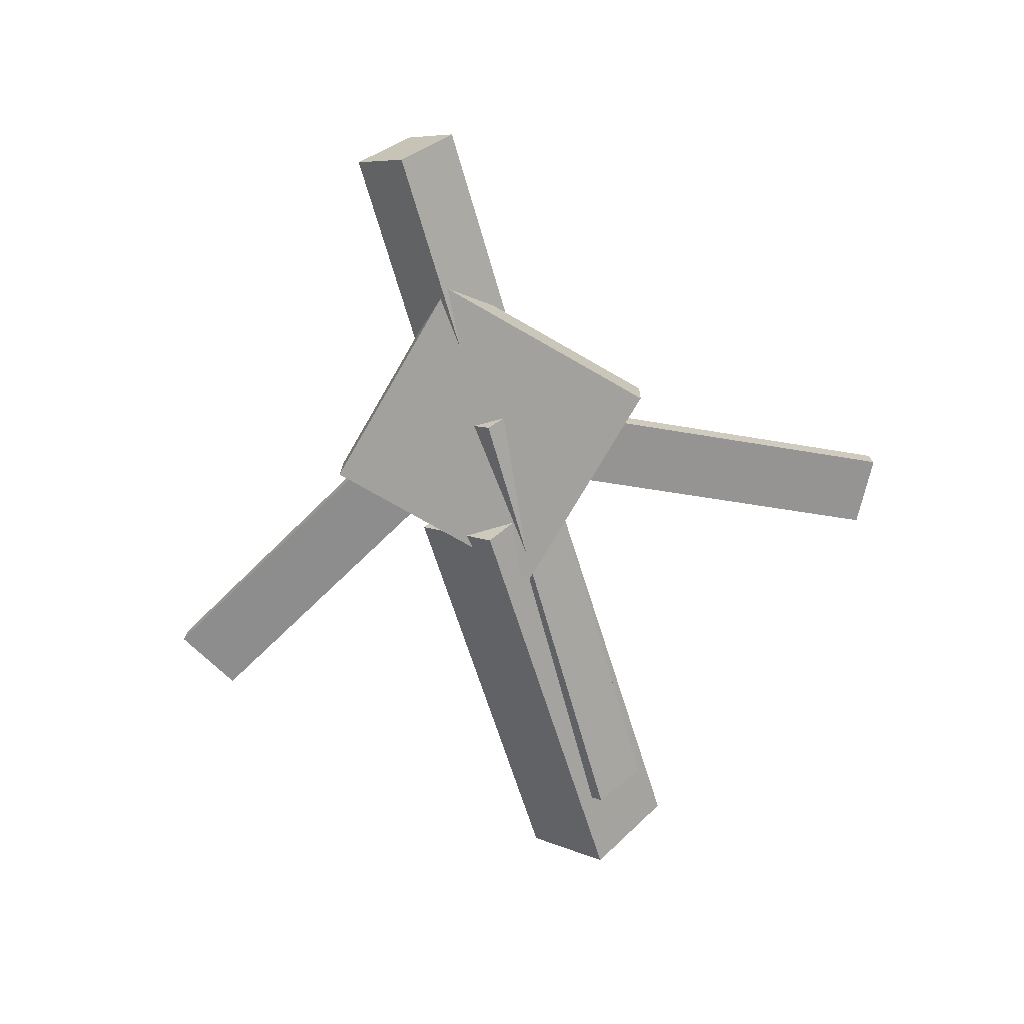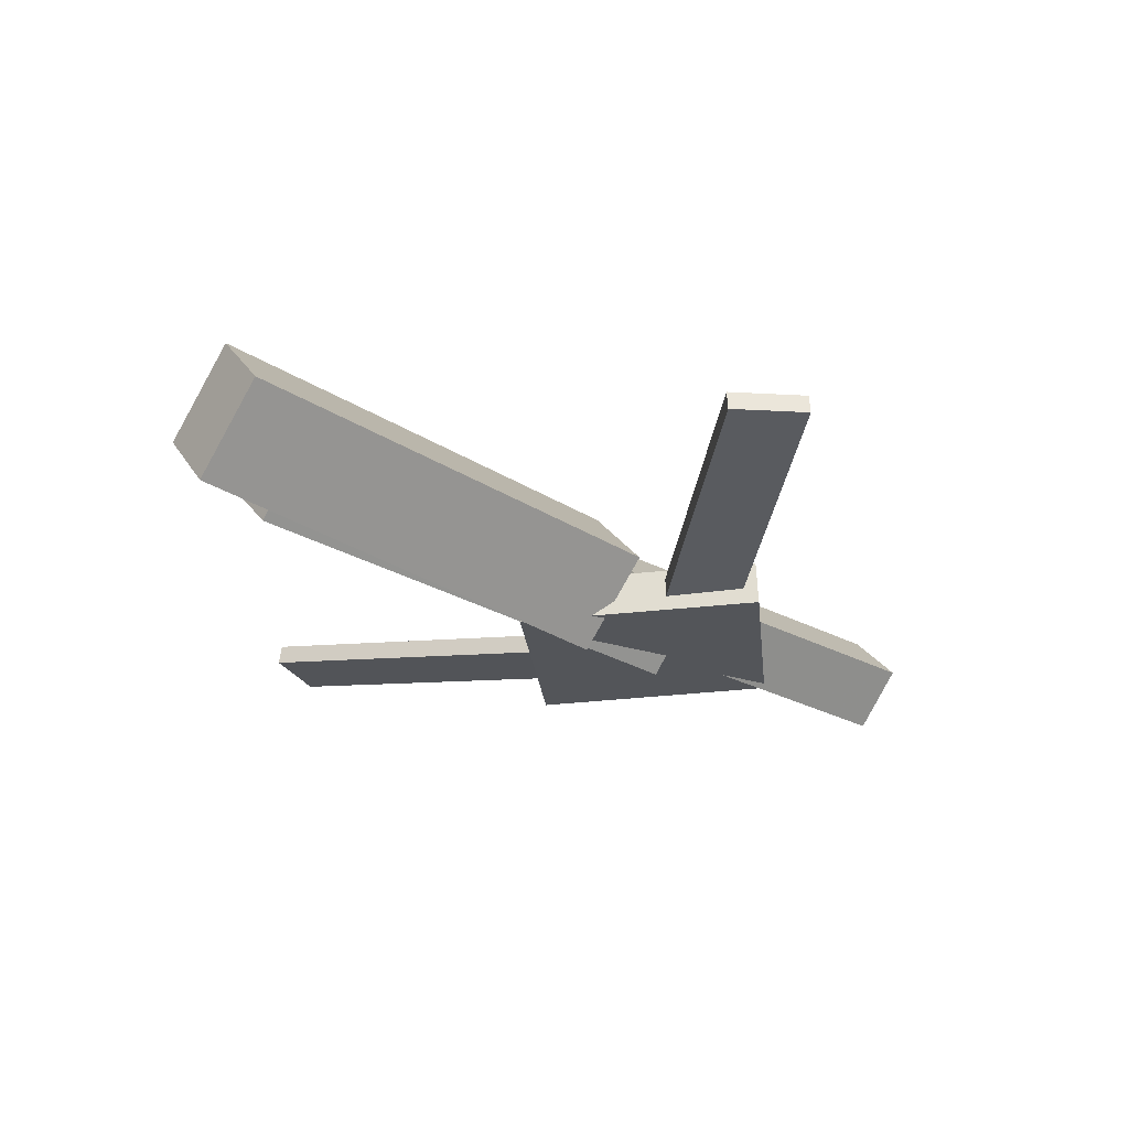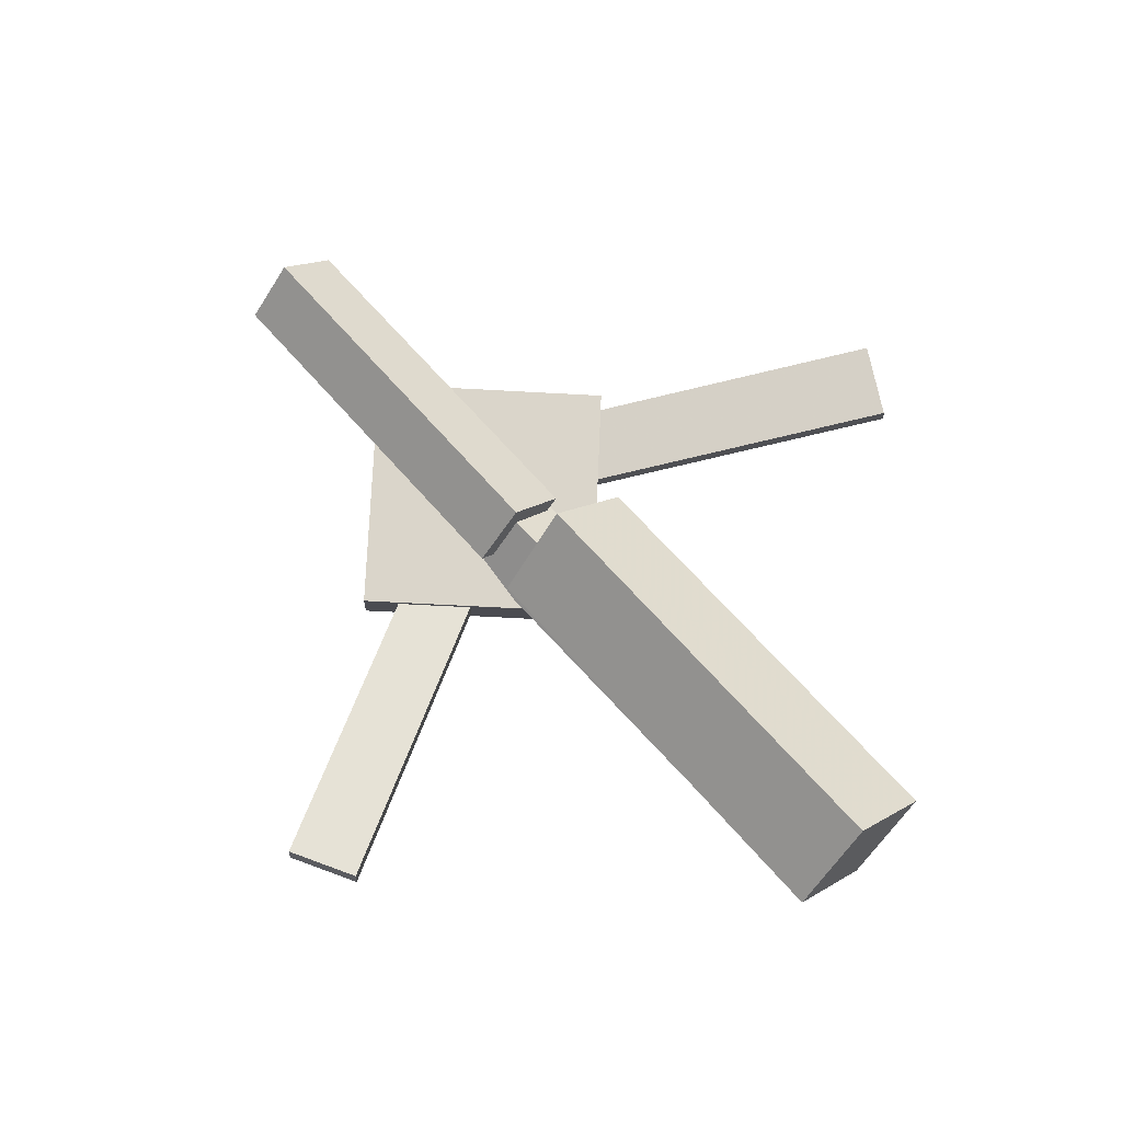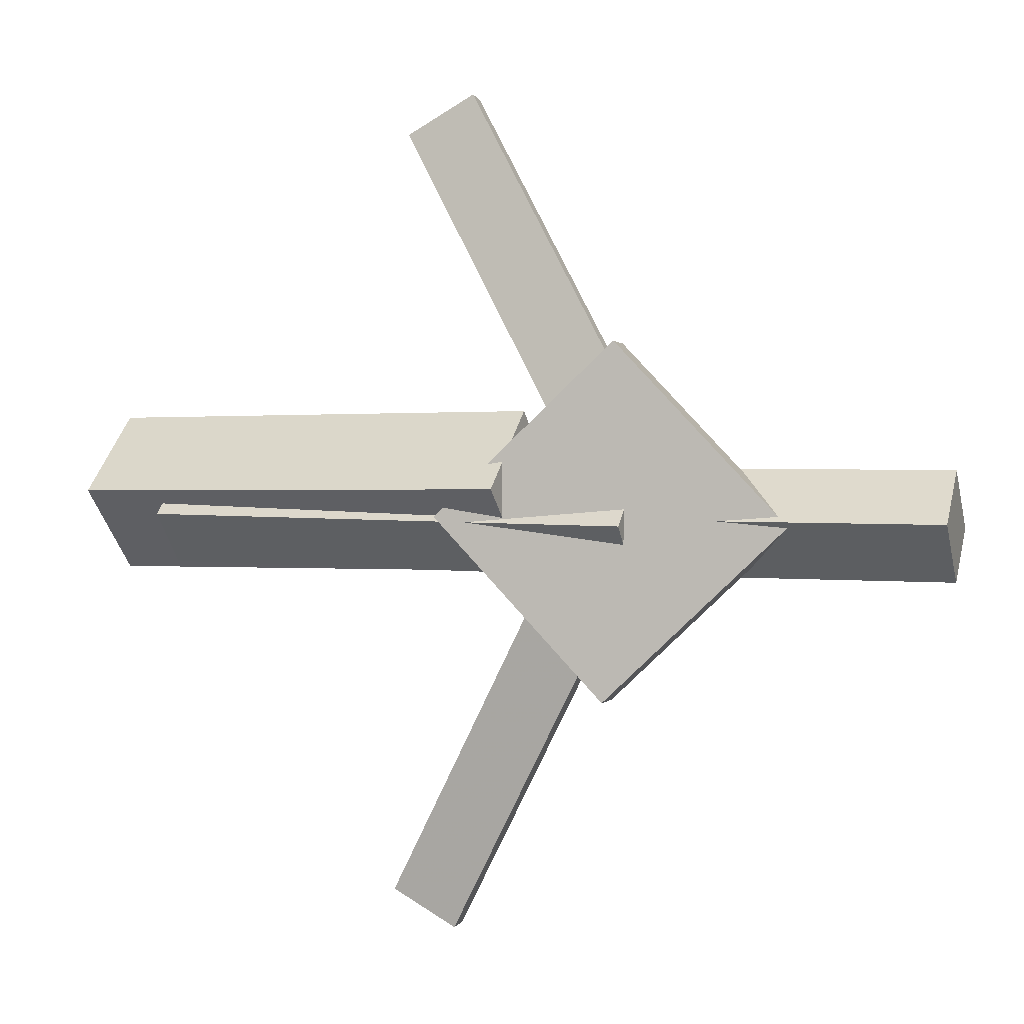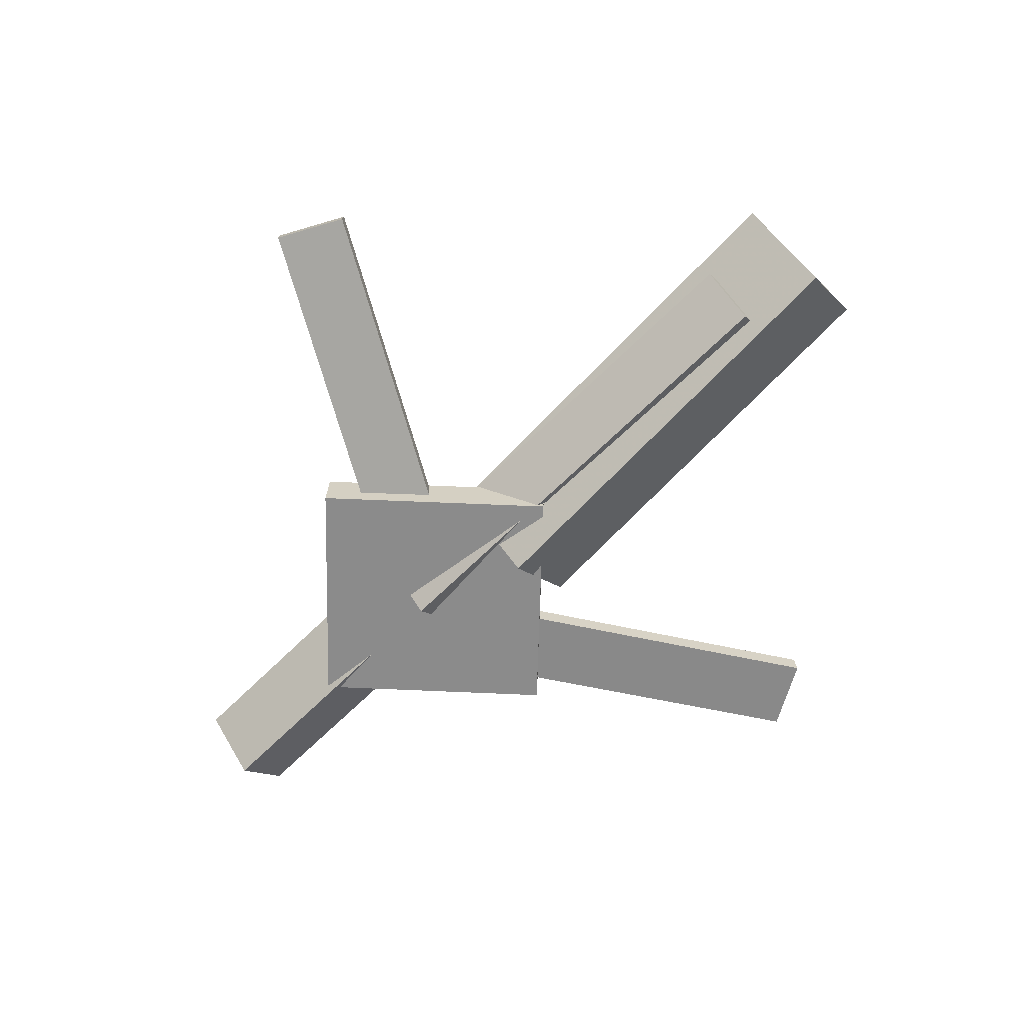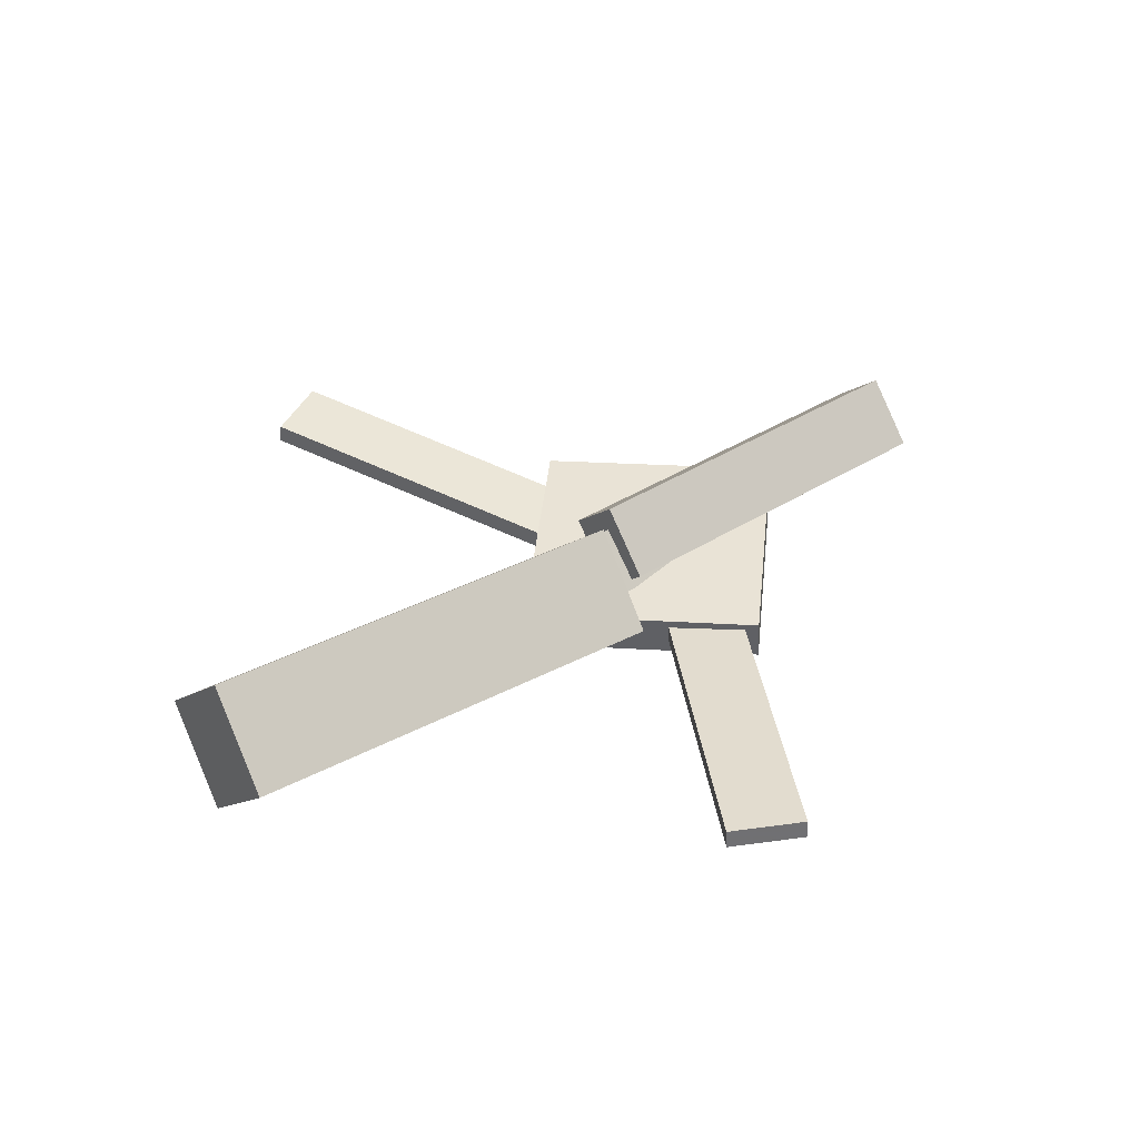
<metadata>
{"format":"obj","ext":"obj","renderer":"f3d","projection":"perspective","resolution":1024,"background":"white","views":[{"elev":-69.2,"azim":106.8,"up":"+Y"},{"elev":-26.2,"azim":-37.4,"up":"+Y"},{"elev":72.2,"azim":-130.9,"up":"+Y"},{"elev":0.2,"azim":18.0,"up":"+Z"},{"elev":-66.4,"azim":-134.8,"up":"+Y"},{"elev":42.2,"azim":-37.1,"up":"+Y"}]}
</metadata>
<code>
v -0.002065 -0.05142 -0.04495
v -0.008756 -0.1134 0.01821
v -0.3619 -0.01247 -0.04486
v -0.3686 -0.07443 0.0183
v 0.004631 0.0103 0.01631
v -0.00206 -0.05166 0.07947
v -0.3552 0.04925 0.0164
v -0.3619 -0.01271 0.07956
f 1.0 7.0 5.0
f 1.0 3.0 7.0
f 1.0 4.0 3.0
f 1.0 2.0 4.0
f 3.0 8.0 7.0
f 3.0 4.0 8.0
f 5.0 7.0 8.0
f 5.0 8.0 6.0
f 1.0 5.0 6.0
f 1.0 6.0 2.0
f 2.0 6.0 8.0
f 2.0 8.0 4.0
v -0.04576 -0.04659 0.3288
v -0.04532 -0.03157 0.327
v -0.09882 -0.04855 0.2991
v -0.09838 -0.03353 0.2973
v 0.1049 -0.08283 0.06166
v 0.1053 -0.0678 0.05988
v 0.05184 -0.08479 0.032
v 0.05229 -0.06977 0.03021
f 9.0 15.0 13.0
f 9.0 11.0 15.0
f 9.0 12.0 11.0
f 9.0 10.0 12.0
f 11.0 16.0 15.0
f 11.0 12.0 16.0
f 13.0 15.0 16.0
f 13.0 16.0 14.0
f 9.0 13.0 14.0
f 9.0 14.0 10.0
f 10.0 14.0 16.0
f 10.0 16.0 12.0
v -0.3036 -0.07981 -0.0008235
v 0.08731 -0.1004 -0.009681
v -0.3006 -0.03861 0.03855
v 0.09037 -0.0592 0.02969
v -0.3026 -0.04291 -0.03952
v 0.08838 -0.0635 -0.04838
v -0.2995 -0.00171 -0.0001536
v 0.09144 -0.0223 -0.009011
f 17.0 23.0 21.0
f 17.0 19.0 23.0
f 17.0 20.0 19.0
f 17.0 18.0 20.0
f 19.0 24.0 23.0
f 19.0 20.0 24.0
f 21.0 23.0 24.0
f 21.0 24.0 22.0
f 17.0 21.0 22.0
f 17.0 22.0 18.0
f 18.0 22.0 24.0
f 18.0 24.0 20.0
v 0.3304 -0.04436 -0.05096
v 0.02757 -0.0357 -0.04703
v 0.332 -0.005157 -0.011
v 0.0292 0.003495 -0.007071
v 0.3297 -0.08813 -0.007992
v 0.02687 -0.07948 -0.004062
v 0.3313 -0.04893 0.03197
v 0.02851 -0.04028 0.0359
f 25.0 31.0 29.0
f 25.0 27.0 31.0
f 25.0 28.0 27.0
f 25.0 26.0 28.0
f 27.0 32.0 31.0
f 27.0 28.0 32.0
f 29.0 31.0 32.0
f 29.0 32.0 30.0
f 25.0 29.0 30.0
f 25.0 30.0 26.0
f 26.0 30.0 32.0
f 26.0 32.0 28.0
v 0.07109 -0.08832 -0.1431
v 0.2119 -0.08027 -0.01013
v -0.06114 -0.09516 -0.002655
v 0.07968 -0.08711 0.1303
v 0.06922 -0.05402 -0.1432
v 0.21 -0.04597 -0.01023
v -0.06301 -0.06086 -0.002748
v 0.07781 -0.05281 0.1302
f 33.0 39.0 37.0
f 33.0 35.0 39.0
f 33.0 36.0 35.0
f 33.0 34.0 36.0
f 35.0 40.0 39.0
f 35.0 36.0 40.0
f 37.0 39.0 40.0
f 37.0 40.0 38.0
f 33.0 37.0 38.0
f 33.0 38.0 34.0
f 34.0 38.0 40.0
f 34.0 40.0 36.0
v 0.08203 -0.0847 -0.06237
v 0.03134 -0.08379 -0.03452
v -0.06266 -0.04291 -0.3271
v -0.1134 -0.042 -0.2992
v 0.08327 -0.06931 -0.06061
v 0.03257 -0.0684 -0.03276
v -0.06142 -0.02752 -0.3253
v -0.1121 -0.02661 -0.2975
f 41.0 47.0 45.0
f 41.0 43.0 47.0
f 41.0 44.0 43.0
f 41.0 42.0 44.0
f 43.0 48.0 47.0
f 43.0 44.0 48.0
f 45.0 47.0 48.0
f 45.0 48.0 46.0
f 41.0 45.0 46.0
f 41.0 46.0 42.0
f 42.0 46.0 48.0
f 42.0 48.0 44.0

</code>
